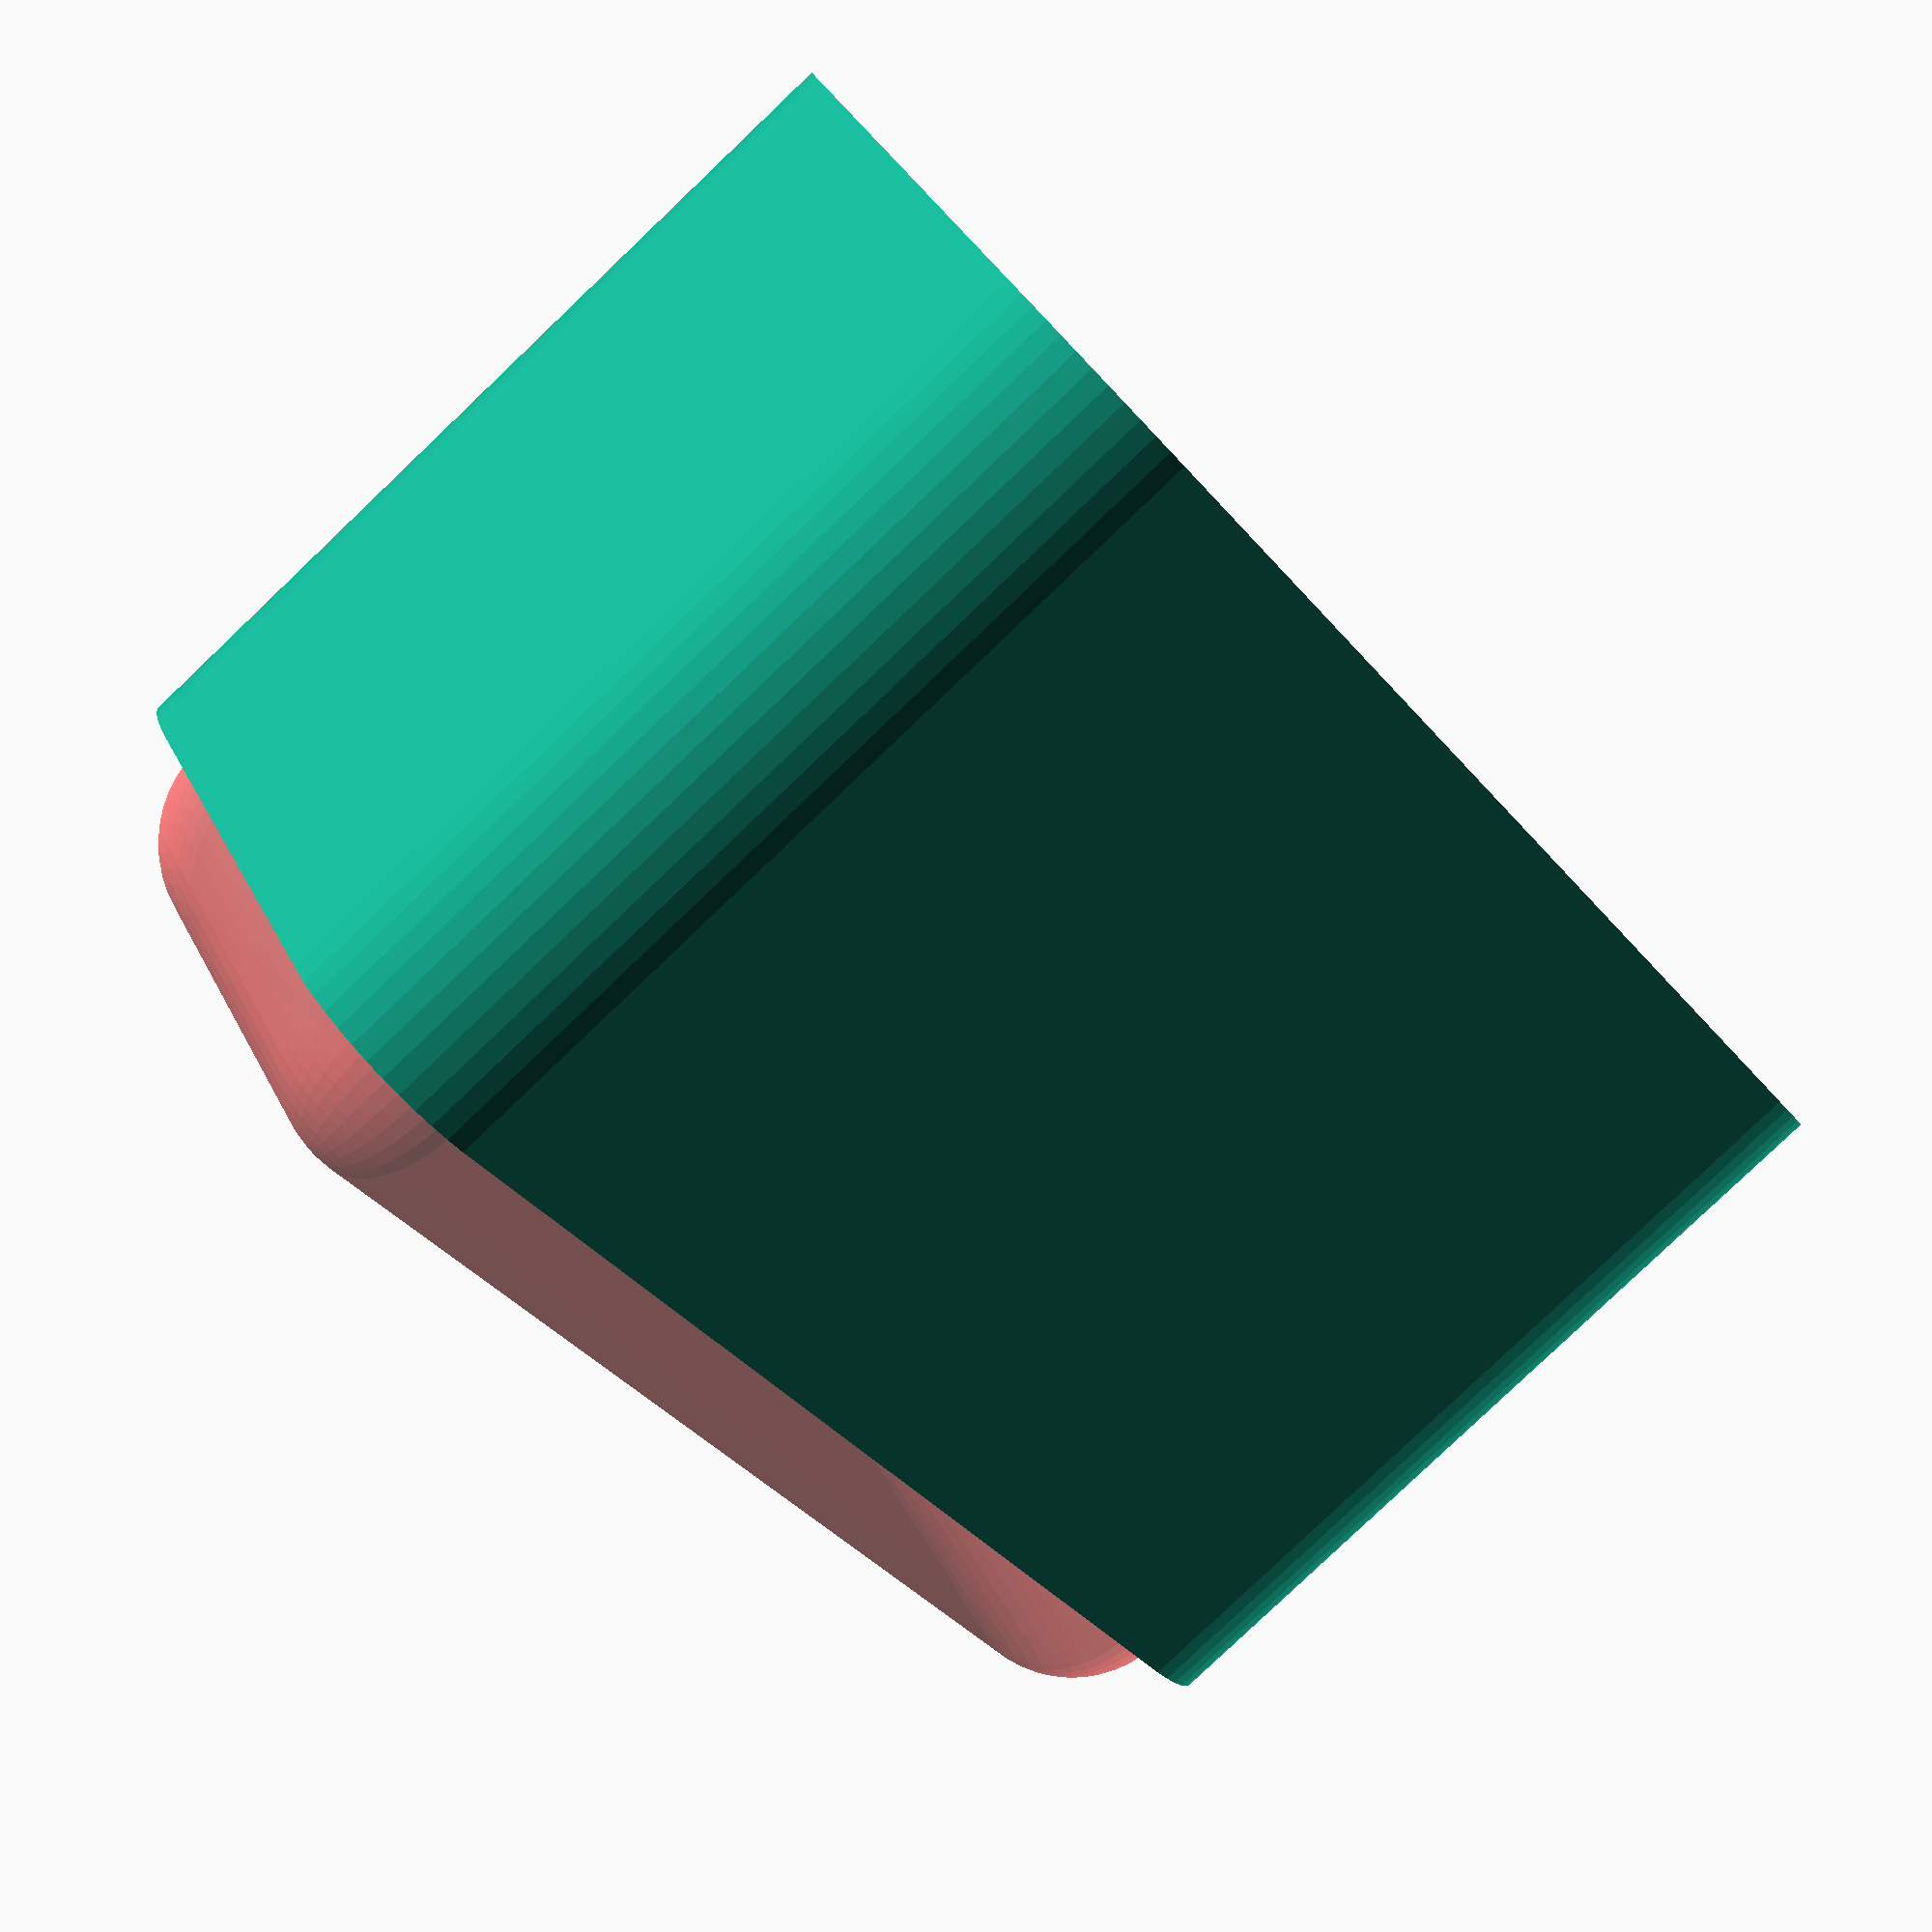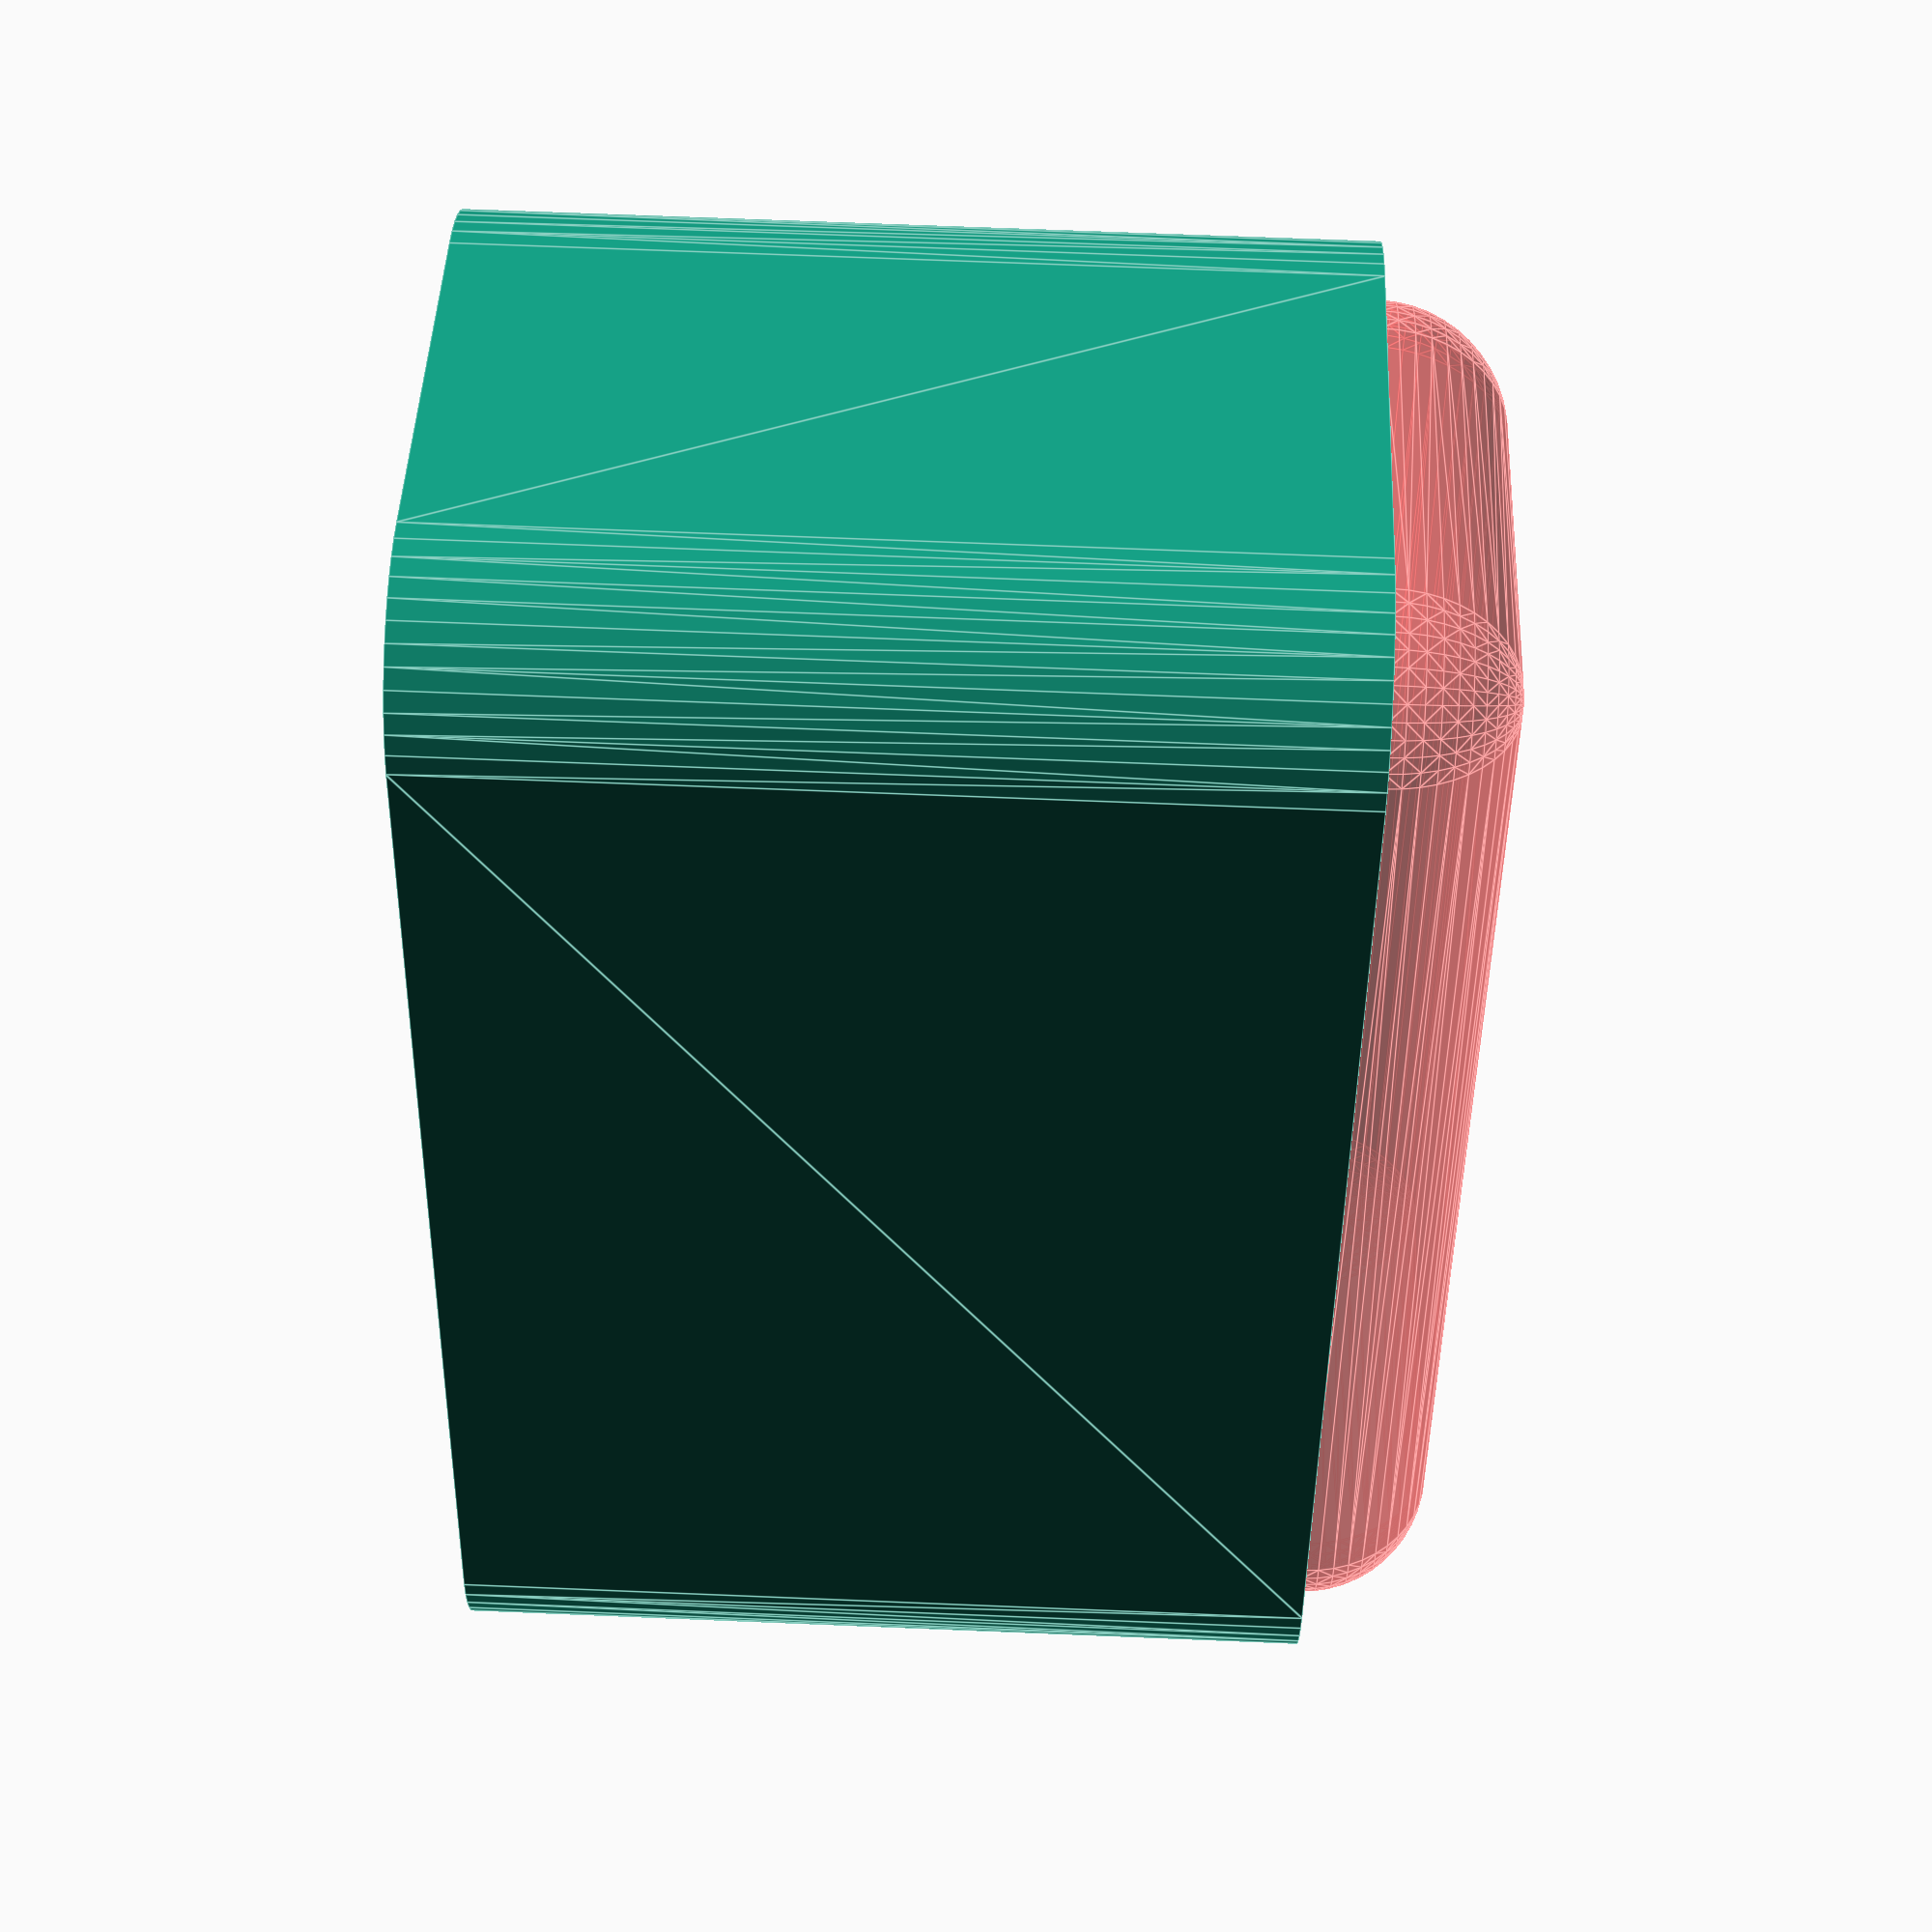
<openscad>
$fn = 50;


difference() {
	union() {
		hull() {
			translate(v = [-17.5000000000, 6.2500000000, 0]) {
				cylinder(h = 27, r = 5);
			}
			translate(v = [17.5000000000, 6.2500000000, 0]) {
				cylinder(h = 27, r = 5);
			}
			translate(v = [-17.5000000000, -6.2500000000, 0]) {
				cylinder(h = 27, r = 5);
			}
			translate(v = [17.5000000000, -6.2500000000, 0]) {
				cylinder(h = 27, r = 5);
			}
		}
	}
	union() {
		translate(v = [-15.0000000000, -3.7500000000, 2]) {
			rotate(a = [0, 0, 0]) {
				difference() {
					union() {
						translate(v = [0, 0, -6.0000000000]) {
							cylinder(h = 6, r = 1.5000000000);
						}
						translate(v = [0, 0, -6.0000000000]) {
							cylinder(h = 6, r = 1.8000000000);
						}
						translate(v = [0, 0, -1.7000000000]) {
							cylinder(h = 1.7000000000, r1 = 1.5000000000, r2 = 2.9000000000);
						}
						cylinder(h = 250, r = 2.9000000000);
						translate(v = [0, 0, -6.0000000000]) {
							cylinder(h = 6, r = 1.5000000000);
						}
					}
					union();
				}
			}
		}
		translate(v = [15.0000000000, -3.7500000000, 2]) {
			rotate(a = [0, 0, 0]) {
				difference() {
					union() {
						translate(v = [0, 0, -6.0000000000]) {
							cylinder(h = 6, r = 1.5000000000);
						}
						translate(v = [0, 0, -6.0000000000]) {
							cylinder(h = 6, r = 1.8000000000);
						}
						translate(v = [0, 0, -1.7000000000]) {
							cylinder(h = 1.7000000000, r1 = 1.5000000000, r2 = 2.9000000000);
						}
						cylinder(h = 250, r = 2.9000000000);
						translate(v = [0, 0, -6.0000000000]) {
							cylinder(h = 6, r = 1.5000000000);
						}
					}
					union();
				}
			}
		}
		translate(v = [-15.0000000000, 3.7500000000, 2]) {
			rotate(a = [0, 0, 0]) {
				difference() {
					union() {
						translate(v = [0, 0, -6.0000000000]) {
							cylinder(h = 6, r = 1.5000000000);
						}
						translate(v = [0, 0, -6.0000000000]) {
							cylinder(h = 6, r = 1.8000000000);
						}
						translate(v = [0, 0, -1.7000000000]) {
							cylinder(h = 1.7000000000, r1 = 1.5000000000, r2 = 2.9000000000);
						}
						cylinder(h = 250, r = 2.9000000000);
						translate(v = [0, 0, -6.0000000000]) {
							cylinder(h = 6, r = 1.5000000000);
						}
					}
					union();
				}
			}
		}
		translate(v = [15.0000000000, 3.7500000000, 2]) {
			rotate(a = [0, 0, 0]) {
				difference() {
					union() {
						translate(v = [0, 0, -6.0000000000]) {
							cylinder(h = 6, r = 1.5000000000);
						}
						translate(v = [0, 0, -6.0000000000]) {
							cylinder(h = 6, r = 1.8000000000);
						}
						translate(v = [0, 0, -1.7000000000]) {
							cylinder(h = 1.7000000000, r1 = 1.5000000000, r2 = 2.9000000000);
						}
						cylinder(h = 250, r = 2.9000000000);
						translate(v = [0, 0, -6.0000000000]) {
							cylinder(h = 6, r = 1.5000000000);
						}
					}
					union();
				}
			}
		}
		translate(v = [0, 0, 3]) {
			#hull() {
				union() {
					translate(v = [-17.0000000000, 5.7500000000, 4]) {
						cylinder(h = 20, r = 4);
					}
					translate(v = [-17.0000000000, 5.7500000000, 4]) {
						sphere(r = 4);
					}
					translate(v = [-17.0000000000, 5.7500000000, 24]) {
						sphere(r = 4);
					}
				}
				union() {
					translate(v = [17.0000000000, 5.7500000000, 4]) {
						cylinder(h = 20, r = 4);
					}
					translate(v = [17.0000000000, 5.7500000000, 4]) {
						sphere(r = 4);
					}
					translate(v = [17.0000000000, 5.7500000000, 24]) {
						sphere(r = 4);
					}
				}
				union() {
					translate(v = [-17.0000000000, -5.7500000000, 4]) {
						cylinder(h = 20, r = 4);
					}
					translate(v = [-17.0000000000, -5.7500000000, 4]) {
						sphere(r = 4);
					}
					translate(v = [-17.0000000000, -5.7500000000, 24]) {
						sphere(r = 4);
					}
				}
				union() {
					translate(v = [17.0000000000, -5.7500000000, 4]) {
						cylinder(h = 20, r = 4);
					}
					translate(v = [17.0000000000, -5.7500000000, 4]) {
						sphere(r = 4);
					}
					translate(v = [17.0000000000, -5.7500000000, 24]) {
						sphere(r = 4);
					}
				}
			}
		}
	}
}
</openscad>
<views>
elev=261.7 azim=216.0 roll=46.4 proj=p view=wireframe
elev=115.1 azim=109.7 roll=267.6 proj=p view=edges
</views>
